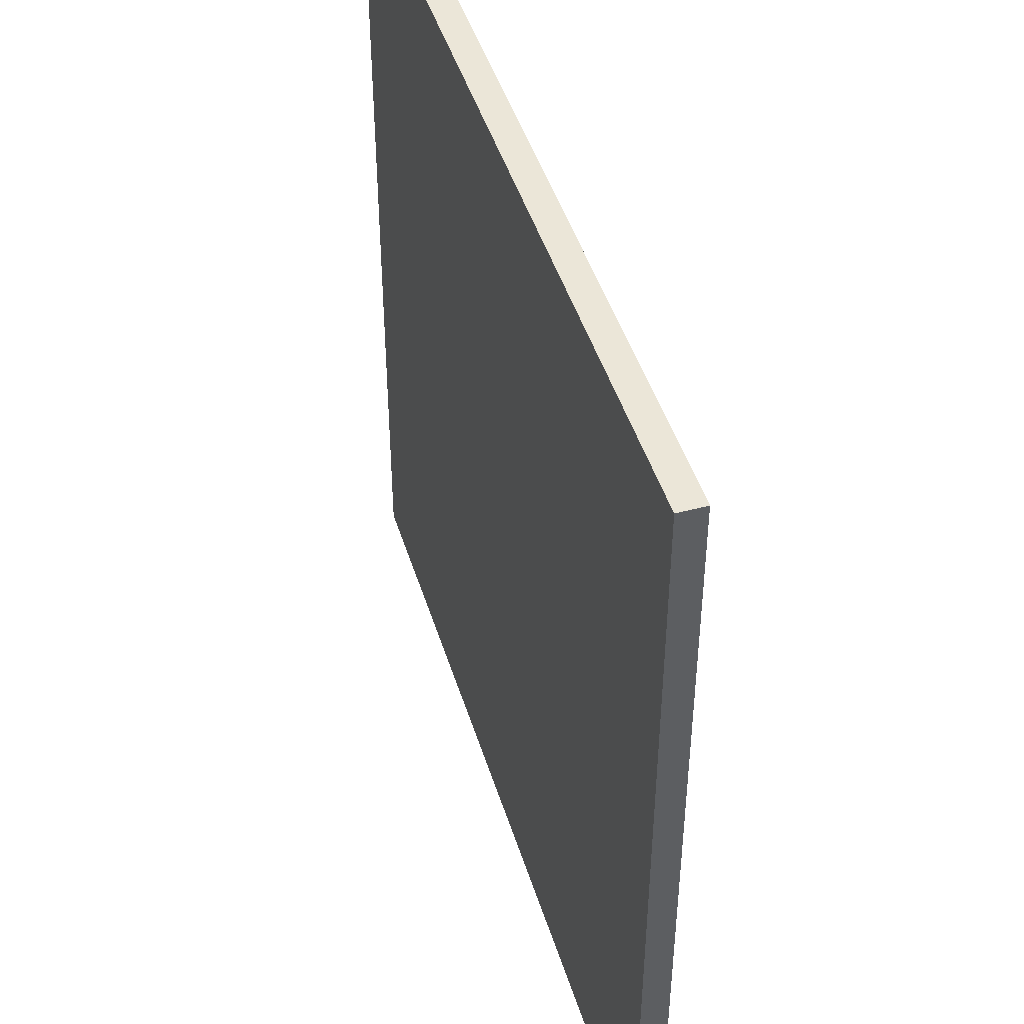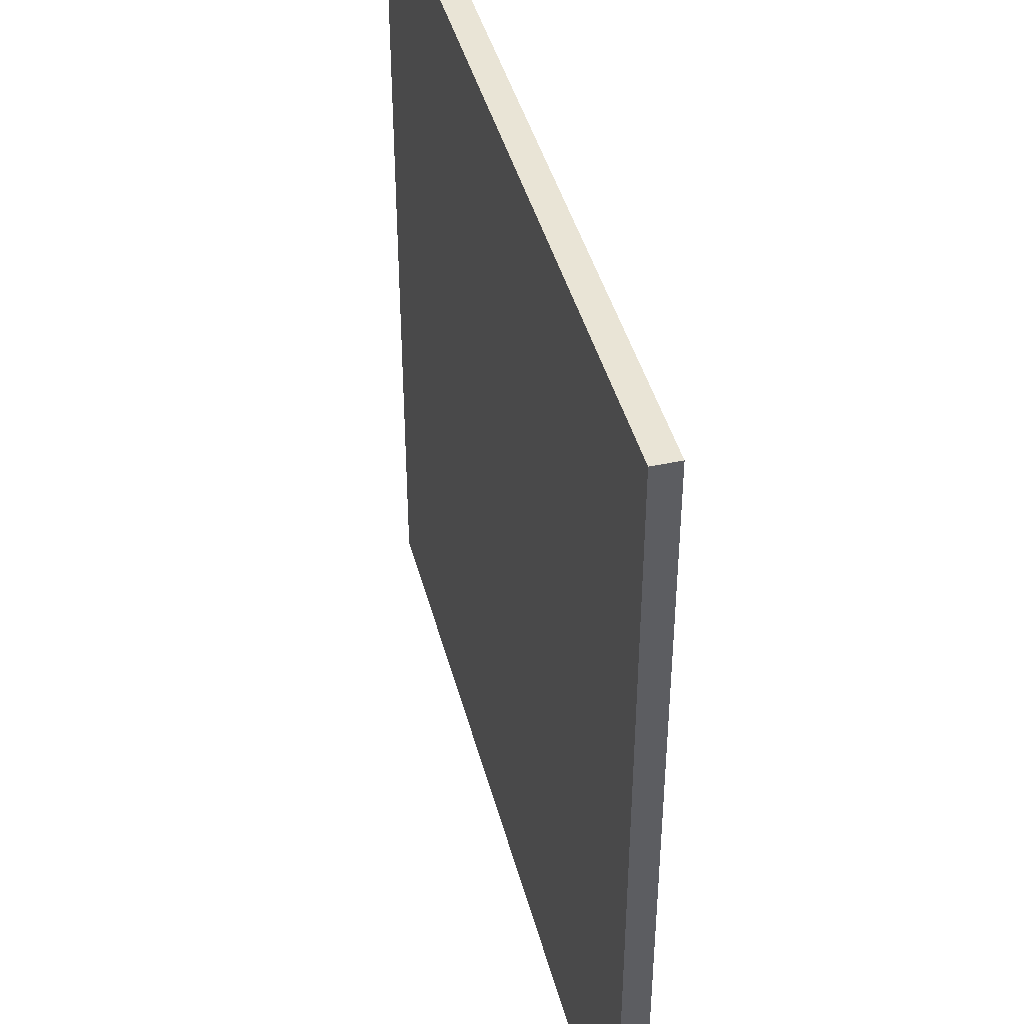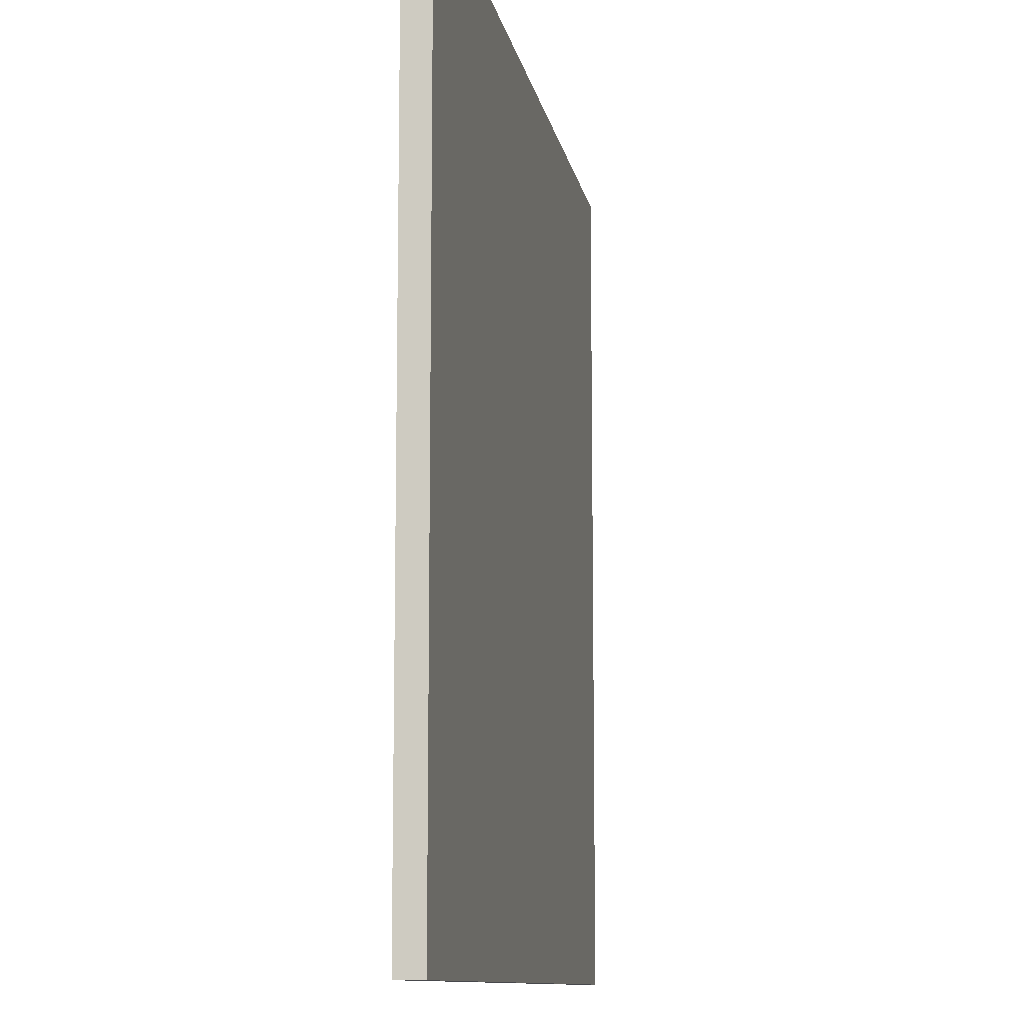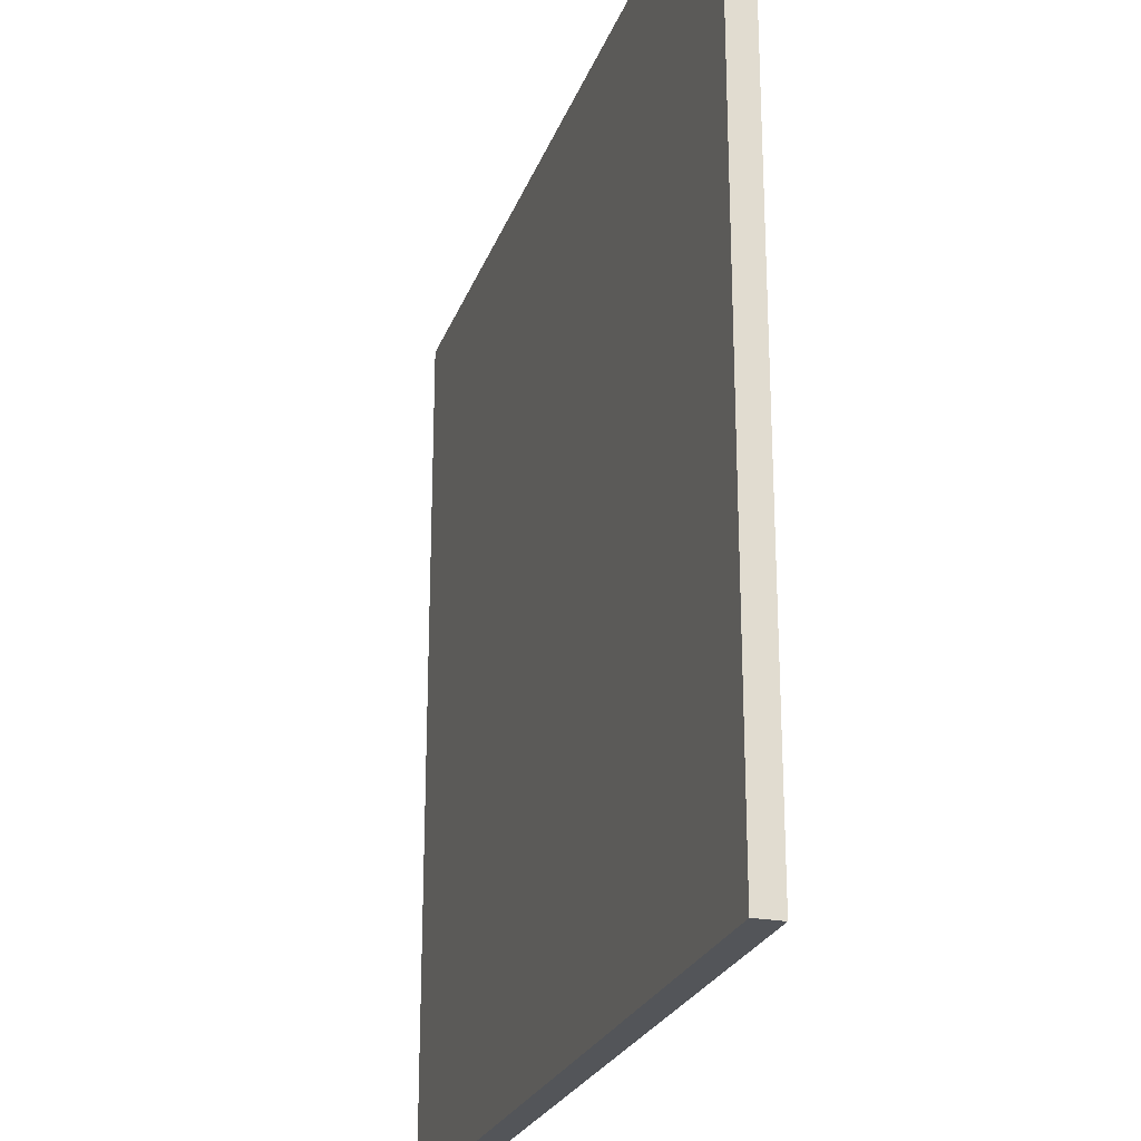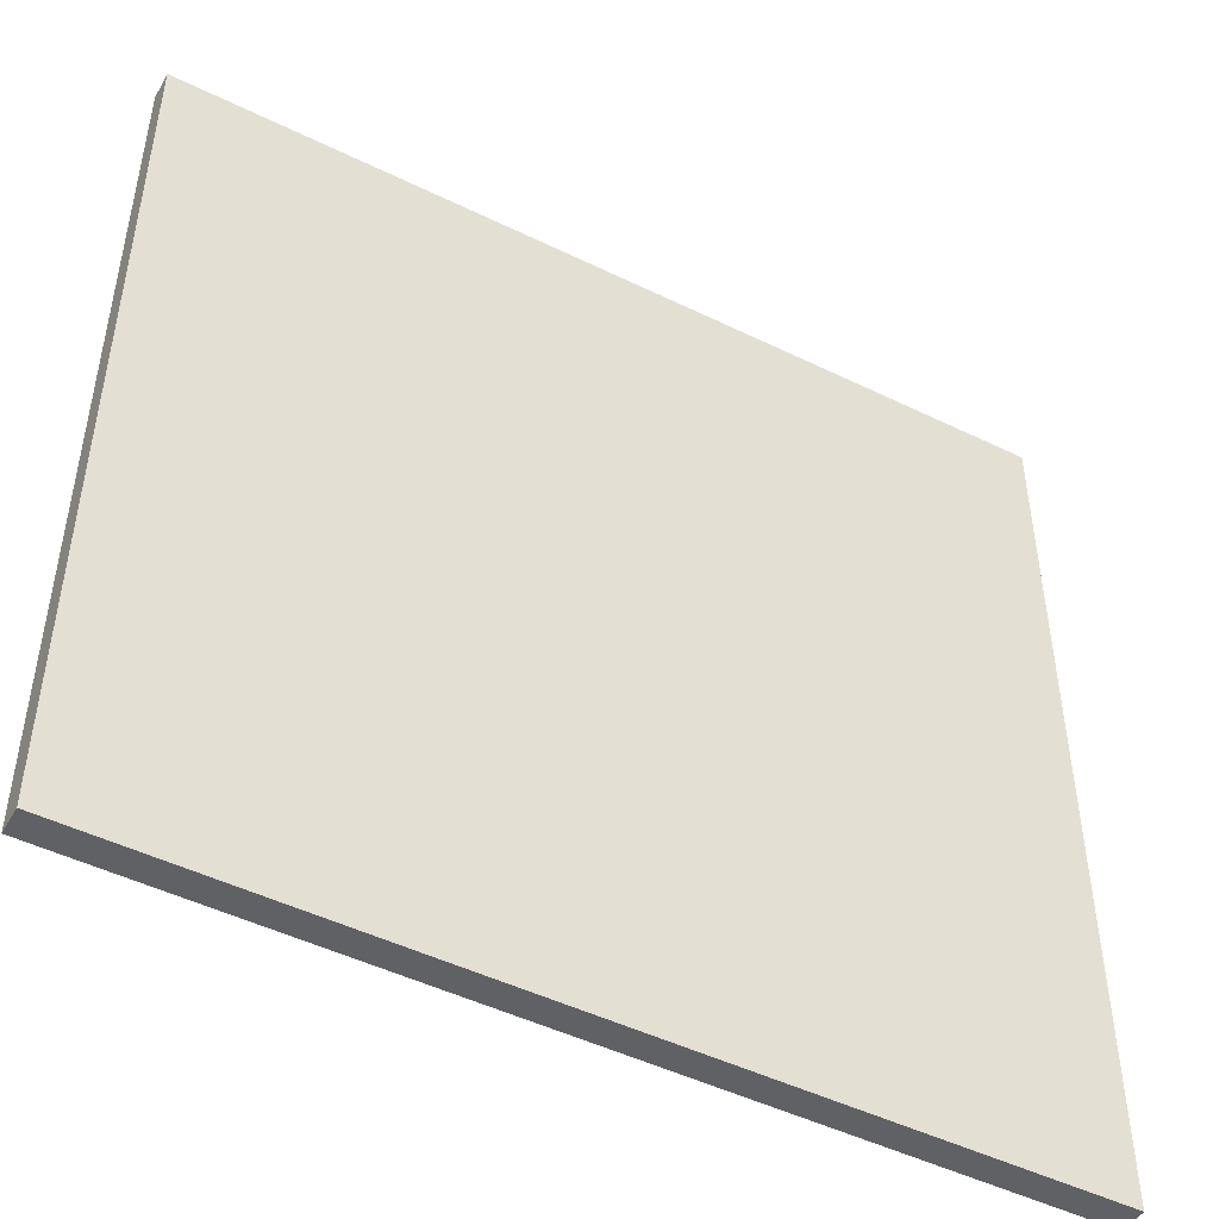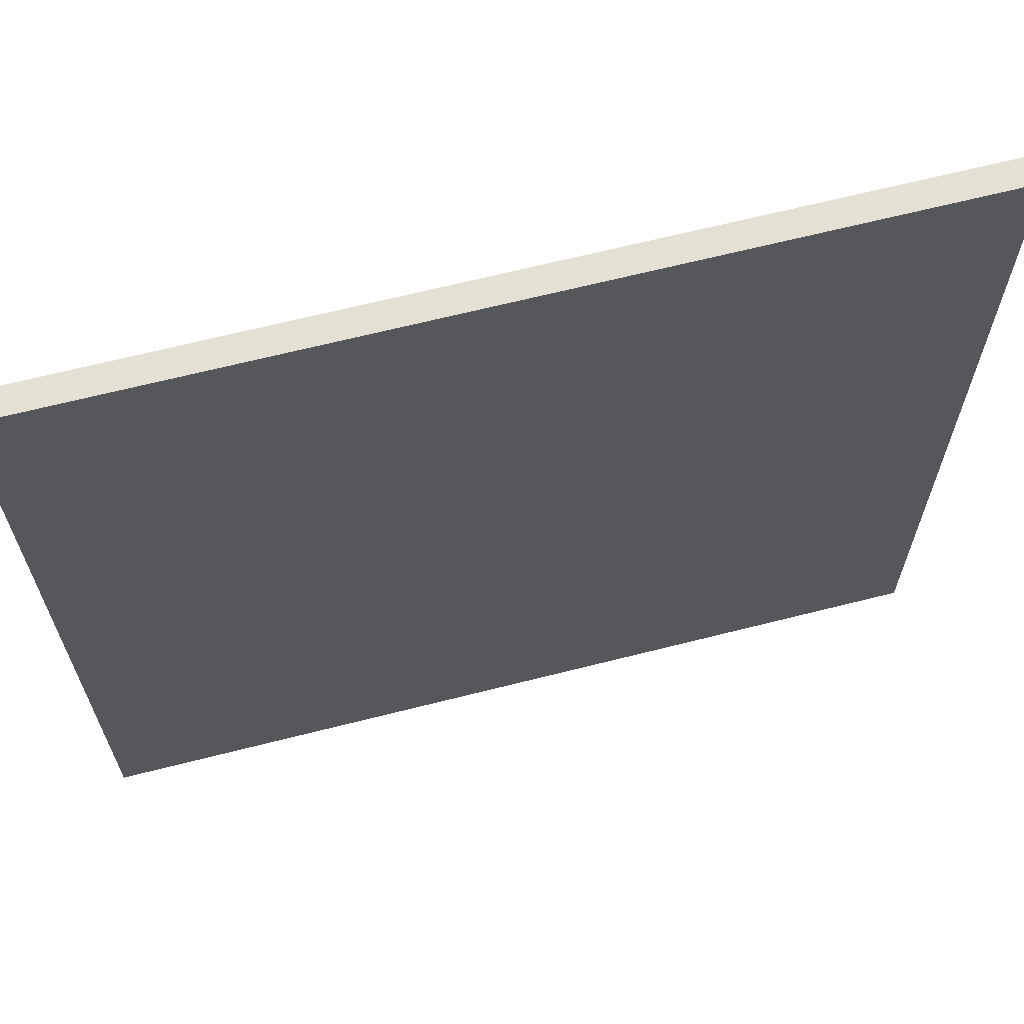
<metadata>
{"format":"obj","ext":"obj","renderer":"f3d","projection":"perspective","resolution":1024,"background":"white","views":[{"elev":46.1,"azim":73.1,"up":"+Z"},{"elev":42.7,"azim":75.6,"up":"+Z"},{"elev":-10.8,"azim":100.1,"up":"+Z"},{"elev":-24.3,"azim":72.9,"up":"+Z"},{"elev":-48.2,"azim":-28.7,"up":"+Z"},{"elev":66.1,"azim":-14.3,"up":"+Z"}]}
</metadata>
<code>
o Cube
v 9.052 -0.2778 -9.052
v 9.052 -0.2778 9.052
v -9.052 -0.2778 9.052
v -9.052 -0.2778 -9.052
v 9.052 0.2778 -9.052
v 9.052 0.2778 9.052
v -9.052 0.2778 9.052
v -9.052 0.2778 -9.052
f 1 2 3 4
f 5 8 7 6
f 1 5 6 2
f 2 6 7 3
f 3 7 8 4
f 5 1 4 8

</code>
